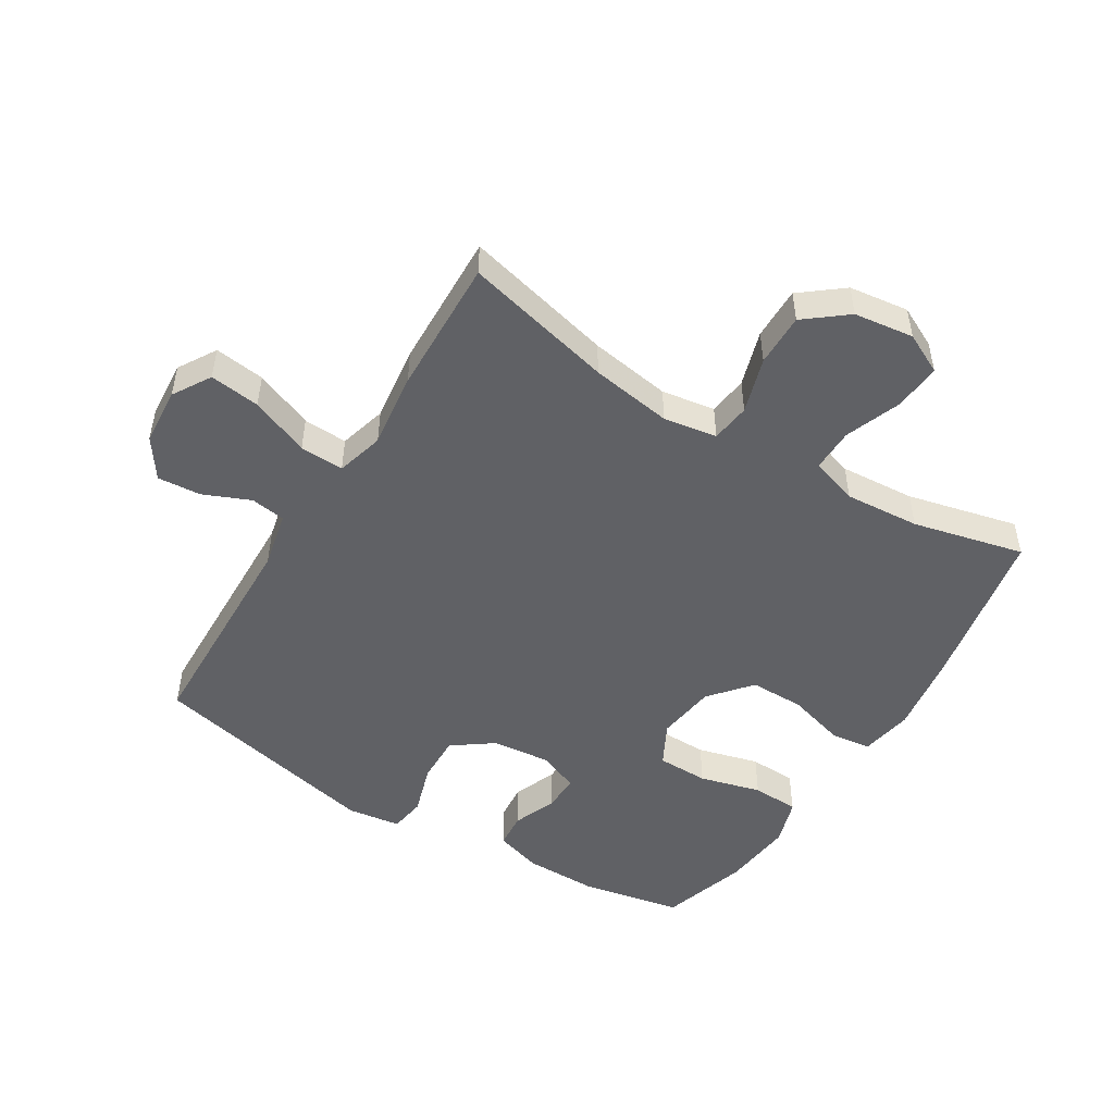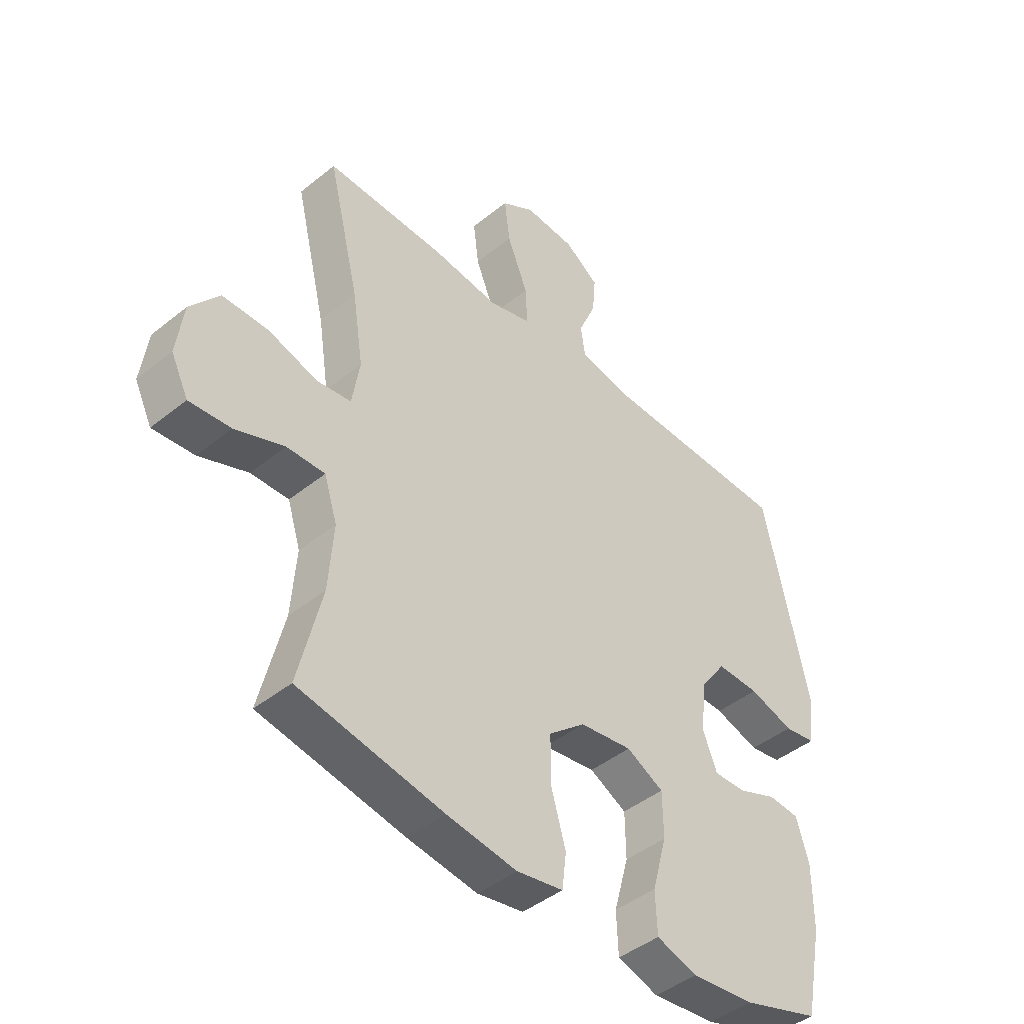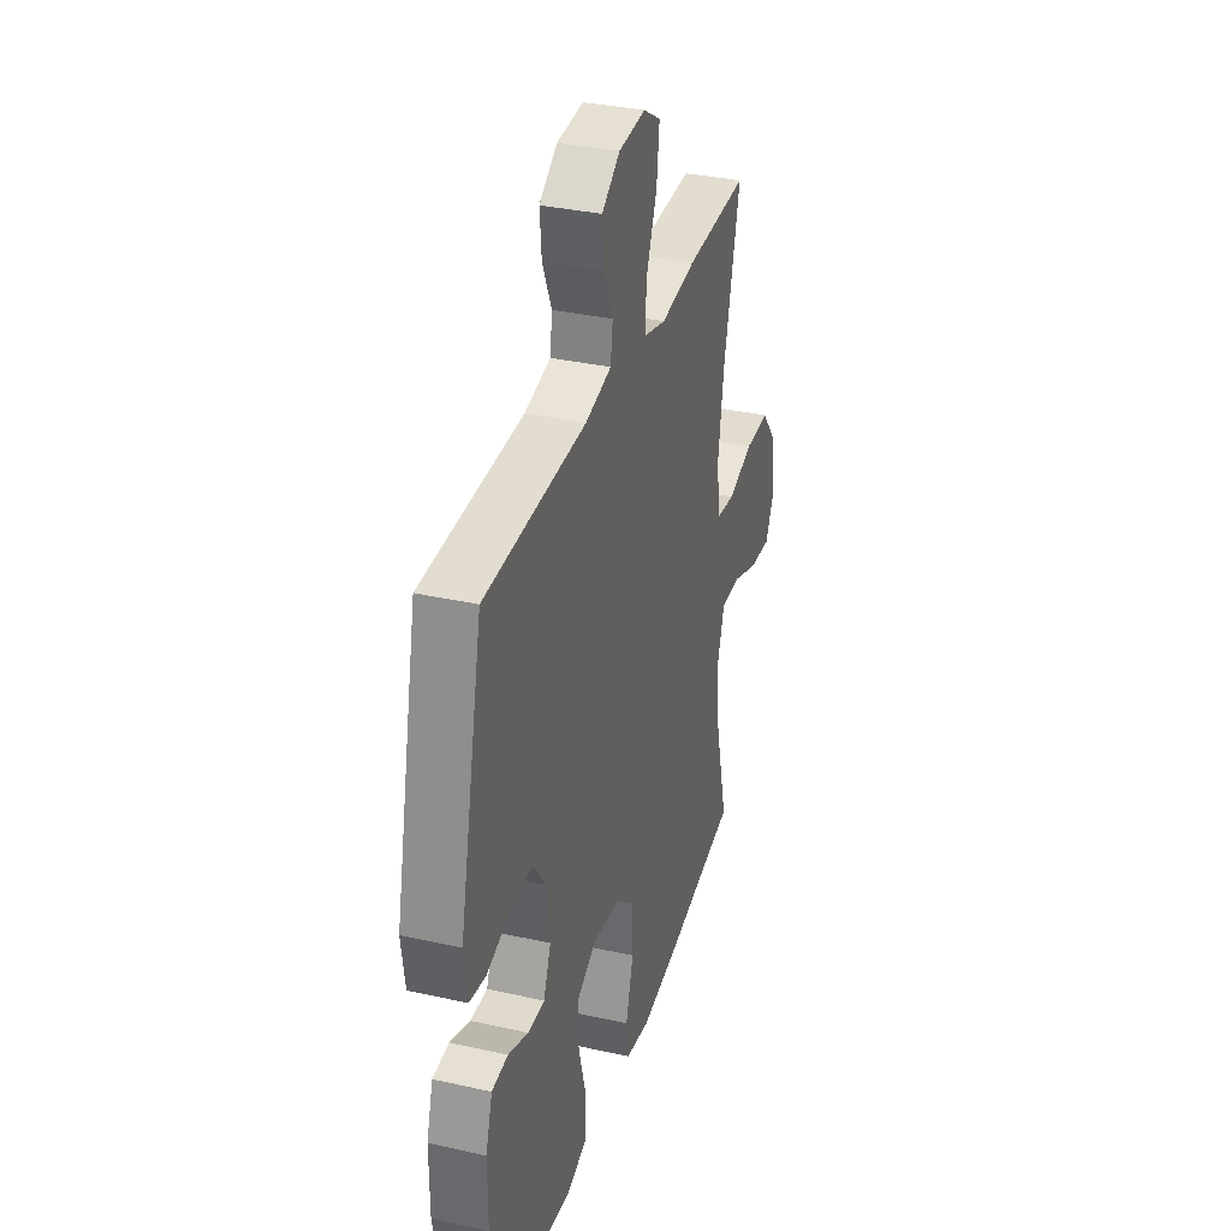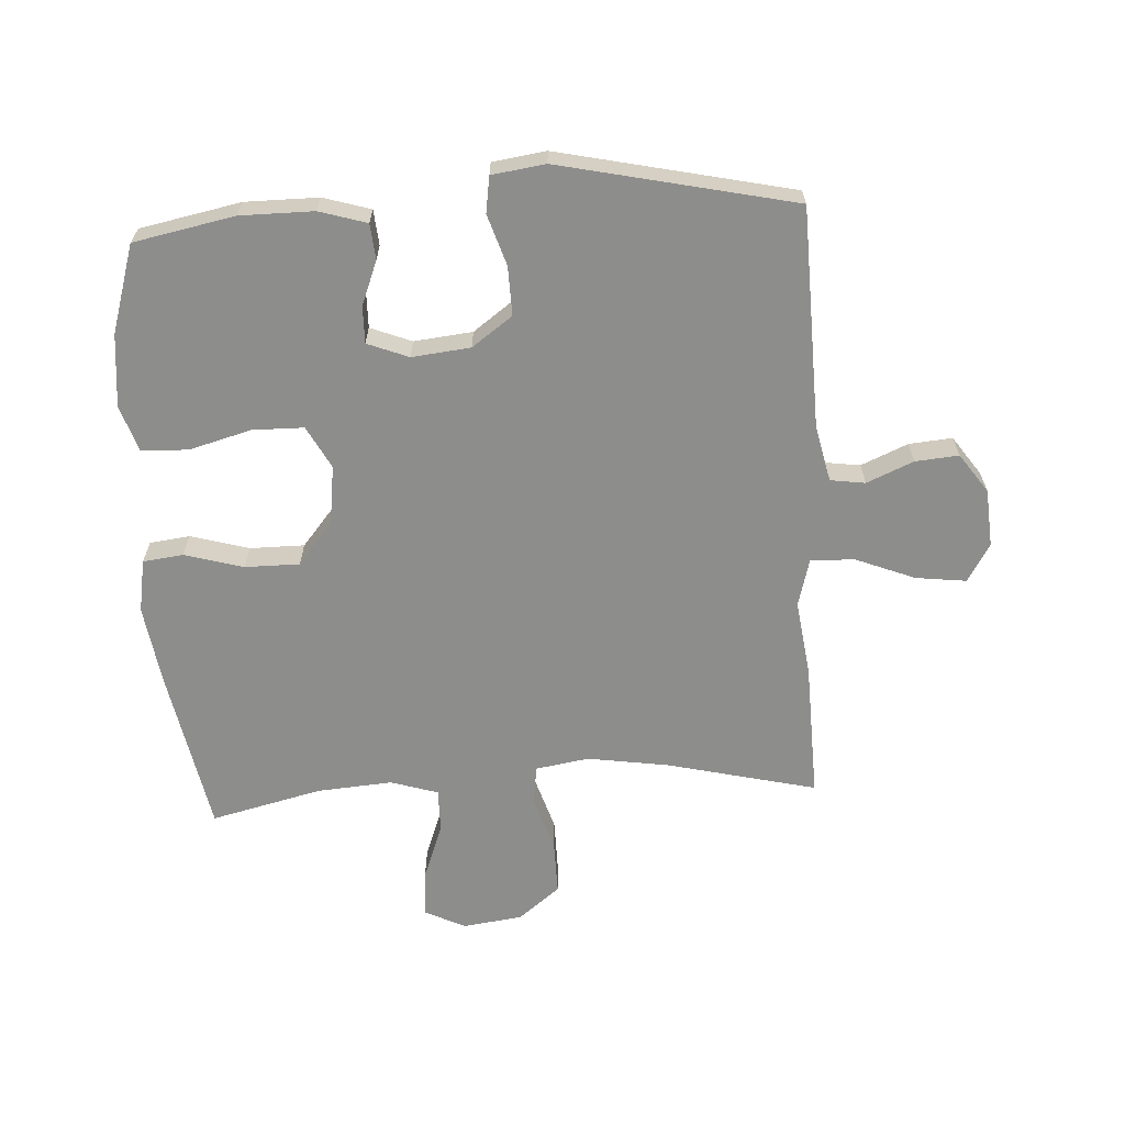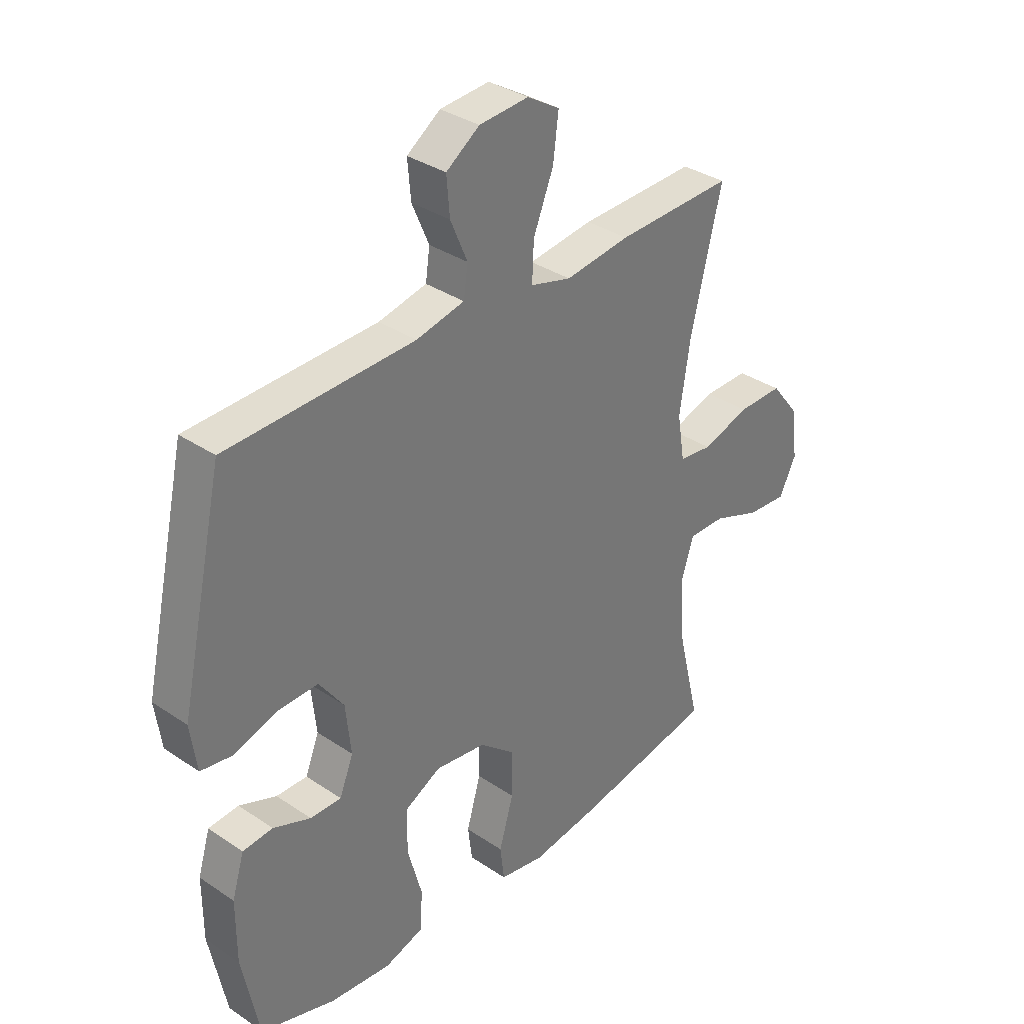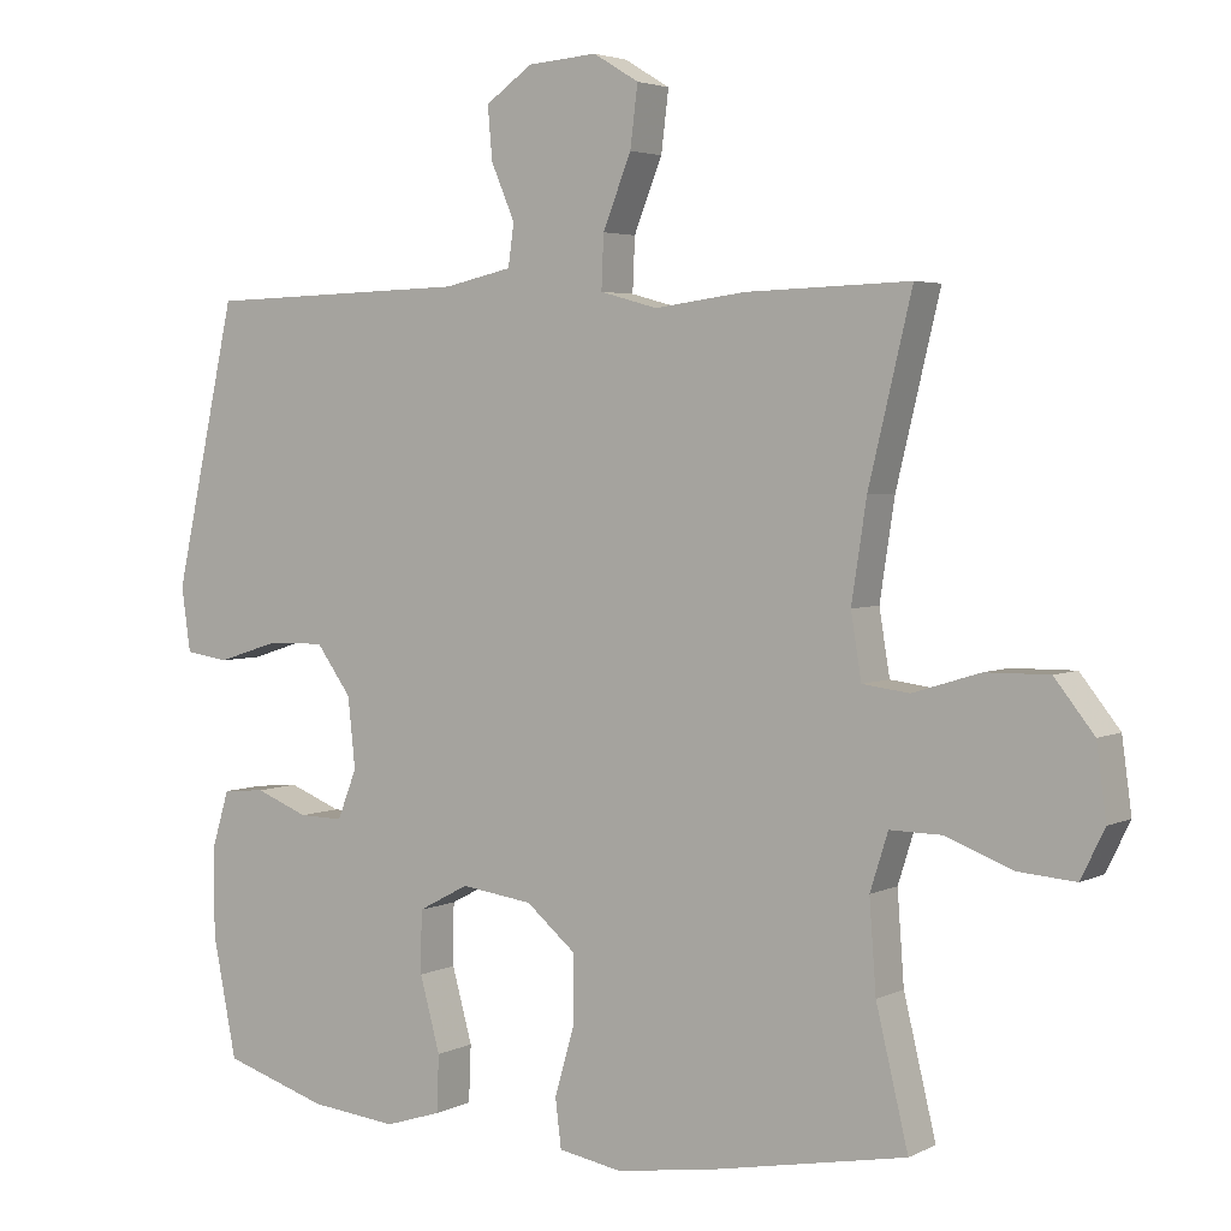
<metadata>
{"format":"obj","ext":"obj","renderer":"f3d","projection":"perspective","resolution":1024,"background":"white","views":[{"elev":-49.8,"azim":58.3,"up":"+Y"},{"elev":-44.1,"azim":133.4,"up":"+Z"},{"elev":34.0,"azim":-73.1,"up":"+Z"},{"elev":-64.4,"azim":-86.6,"up":"+Y"},{"elev":34.4,"azim":-47.7,"up":"+Z"},{"elev":3.6,"azim":32.7,"up":"+Z"}]}
</metadata>
<code>
v 0.5 0.07 0.5
v 0.442 0.07 0.259
v 0.422 0.07 0.128
v 0.436 0.07 0.042
v 0.499 0.07 0.034
v 0.589 0.07 0.062
v 0.674 0.07 0.063
v 0.727 0.07 -0.004
v 0.74 0.07 -0.1
v 0.708 0.07 -0.165
v 0.632 0.07 -0.159
v 0.542 0.07 -0.125
v 0.472 0.07 -0.124
v 0.448 0.07 -0.2
v 0.457 0.07 -0.321
v 0.5 0.07 -0.5
v 0.235 0.07 -0.55
v 0.106 0.07 -0.569
v 0.021 0.07 -0.554
v 0.013 0.07 -0.489
v 0.04 0.07 -0.395
v 0.04 0.07 -0.307
v -0.027 0.07 -0.251
v -0.123 0.07 -0.238
v -0.191 0.07 -0.274
v -0.192 0.07 -0.357
v -0.165 0.07 -0.456
v -0.168 0.07 -0.532
v -0.243 0.07 -0.556
v -0.359 0.07 -0.544
v -0.5 0.07 -0.5
v -0.532 0.07 -0.338
v -0.532 0.07 -0.22
v -0.509 0.07 -0.144
v -0.452 0.07 -0.139
v -0.381 0.07 -0.167
v -0.322 0.07 -0.168
v -0.296 0.07 -0.102
v -0.306 0.07 -0.008
v -0.353 0.07 0.057
v -0.431 0.07 0.055
v -0.513 0.07 0.029
v -0.571 0.07 0.038
v -0.583 0.07 0.124
v -0.5 0.07 0.5
v -0.146 0.07 0.51
v -0.055 0.07 0.53
v -0.047 0.07 0.586
v -0.079 0.07 0.661
v -0.085 0.07 0.731
v -0.022 0.07 0.775
v 0.071 0.07 0.782
v 0.132 0.07 0.745
v 0.122 0.07 0.664
v 0.084 0.07 0.569
v 0.081 0.07 0.498
v 0.158 0.07 0.477
v 0.28 0.07 0.493
v 0.5 0 0.5
v 0.442 0 0.259
v 0.422 0 0.128
v 0.436 0 0.042
v 0.499 0 0.034
v 0.589 0 0.062
v 0.674 0 0.063
v 0.727 0 -0.004
v 0.74 0 -0.1
v 0.708 0 -0.165
v 0.632 0 -0.159
v 0.542 0 -0.125
v 0.472 0 -0.124
v 0.448 0 -0.2
v 0.457 0 -0.321
v 0.5 0 -0.5
v 0.235 0 -0.55
v 0.106 0 -0.569
v 0.021 0 -0.554
v 0.013 0 -0.489
v 0.04 0 -0.395
v 0.04 0 -0.307
v -0.027 0 -0.251
v -0.123 0 -0.238
v -0.191 0 -0.274
v -0.192 0 -0.357
v -0.165 0 -0.456
v -0.168 0 -0.532
v -0.243 0 -0.556
v -0.359 0 -0.544
v -0.5 0 -0.5
v -0.532 0 -0.338
v -0.532 0 -0.22
v -0.509 0 -0.144
v -0.452 0 -0.139
v -0.381 0 -0.167
v -0.322 0 -0.168
v -0.296 0 -0.102
v -0.306 0 -0.008
v -0.353 0 0.057
v -0.431 0 0.055
v -0.513 0 0.029
v -0.571 0 0.038
v -0.583 0 0.124
v -0.5 0 0.5
v -0.146 0 0.51
v -0.055 0 0.53
v -0.047 0 0.586
v -0.079 0 0.661
v -0.085 0 0.731
v -0.022 0 0.775
v 0.071 0 0.782
v 0.132 0 0.745
v 0.122 0 0.664
v 0.084 0 0.569
v 0.081 0 0.498
v 0.158 0 0.477
v 0.28 0 0.493
f 57 58 1 2
f 56 57 2 3
f 52 53 54 55
f 52 55 56
f 51 52 56
f 48 49 50 51
f 48 51 56
f 47 48 56 3
f 43 44 45 46
f 41 42 43 46
f 40 41 46 47
f 39 40 47 3
f 33 34 35 36
f 33 36 37
f 32 33 37
f 31 32 37
f 30 31 37
f 29 30 37 38
f 26 27 28 29
f 25 26 29 38
f 18 19 20 21
f 18 21 22
f 15 16 17 18
f 14 15 18 22
f 13 14 22 23
f 9 10 11 12
f 9 12 13
f 8 9 13
f 5 6 7 8
f 4 5 8 13
f 38 39 3 4
f 24 25 38
f 23 24 38
f 4 13 23 38
f 60 59 116 115
f 61 60 115 114
f 113 112 111 110
f 114 113 110
f 114 110 109
f 109 108 107 106
f 114 109 106
f 61 114 106 105
f 104 103 102 101
f 104 101 100 99
f 105 104 99 98
f 61 105 98 97
f 94 93 92 91
f 95 94 91
f 95 91 90
f 95 90 89
f 95 89 88
f 96 95 88 87
f 87 86 85 84
f 96 87 84 83
f 79 78 77 76
f 80 79 76
f 76 75 74 73
f 80 76 73 72
f 81 80 72 71
f 70 69 68 67
f 71 70 67
f 71 67 66
f 66 65 64 63
f 71 66 63 62
f 62 61 97 96
f 96 83 82
f 96 82 81
f 96 81 71 62
f 1 59 60 2
f 2 60 61 3
f 3 61 62 4
f 4 62 63 5
f 5 63 64 6
f 6 64 65 7
f 7 65 66 8
f 8 66 67 9
f 9 67 68 10
f 10 68 69 11
f 11 69 70 12
f 12 70 71 13
f 13 71 72 14
f 14 72 73 15
f 15 73 74 16
f 16 74 75 17
f 17 75 76 18
f 18 76 77 19
f 19 77 78 20
f 20 78 79 21
f 21 79 80 22
f 22 80 81 23
f 23 81 82 24
f 24 82 83 25
f 25 83 84 26
f 26 84 85 27
f 27 85 86 28
f 28 86 87 29
f 29 87 88 30
f 30 88 89 31
f 31 89 90 32
f 32 90 91 33
f 33 91 92 34
f 34 92 93 35
f 35 93 94 36
f 36 94 95 37
f 37 95 96 38
f 38 96 97 39
f 39 97 98 40
f 40 98 99 41
f 41 99 100 42
f 42 100 101 43
f 43 101 102 44
f 44 102 103 45
f 45 103 104 46
f 46 104 105 47
f 47 105 106 48
f 48 106 107 49
f 49 107 108 50
f 50 108 109 51
f 51 109 110 52
f 52 110 111 53
f 53 111 112 54
f 54 112 113 55
f 55 113 114 56
f 56 114 115 57
f 57 115 116 58
f 58 116 59 1

</code>
